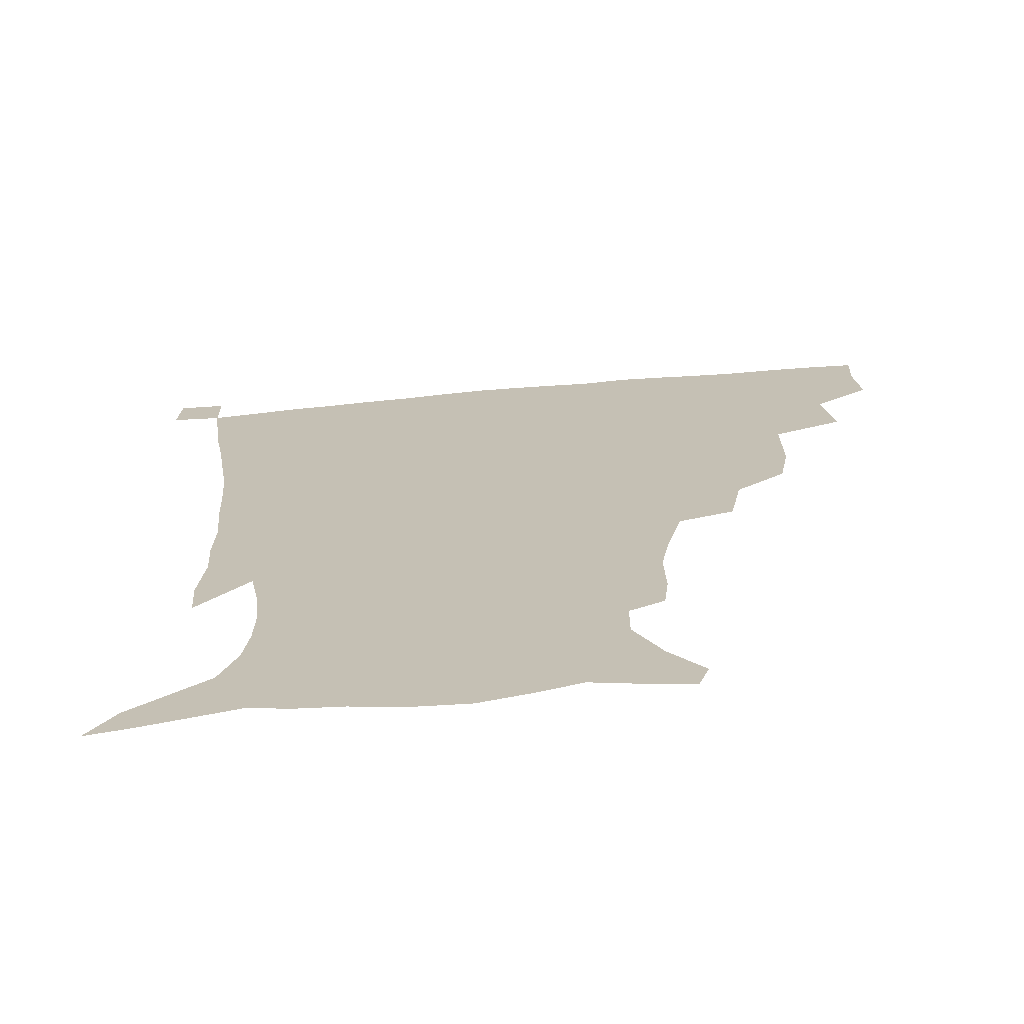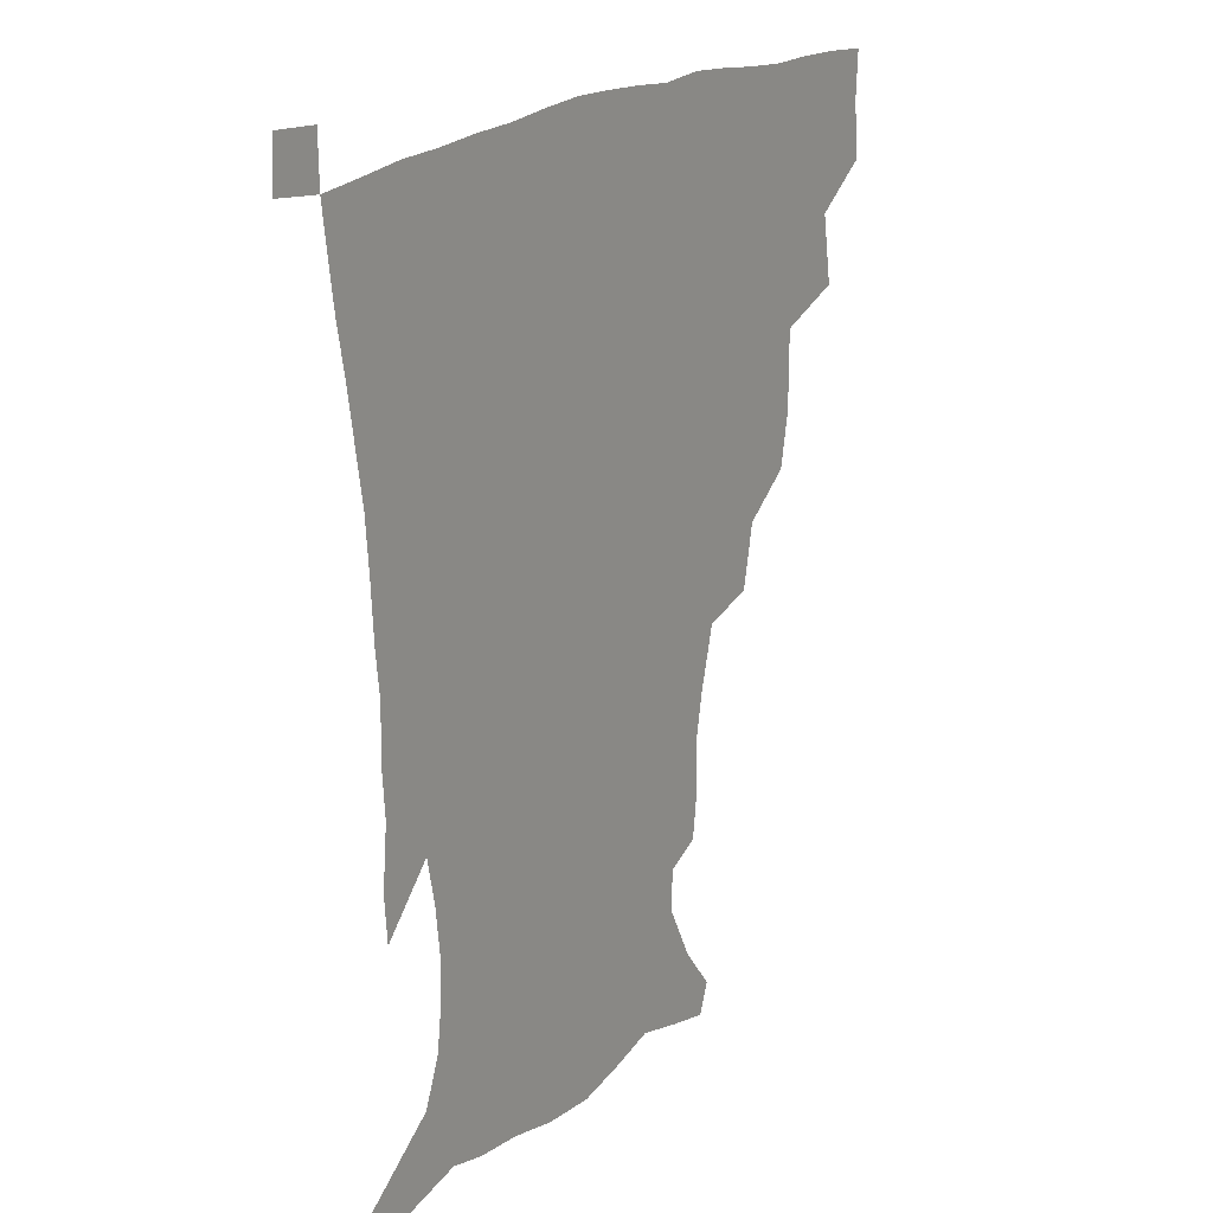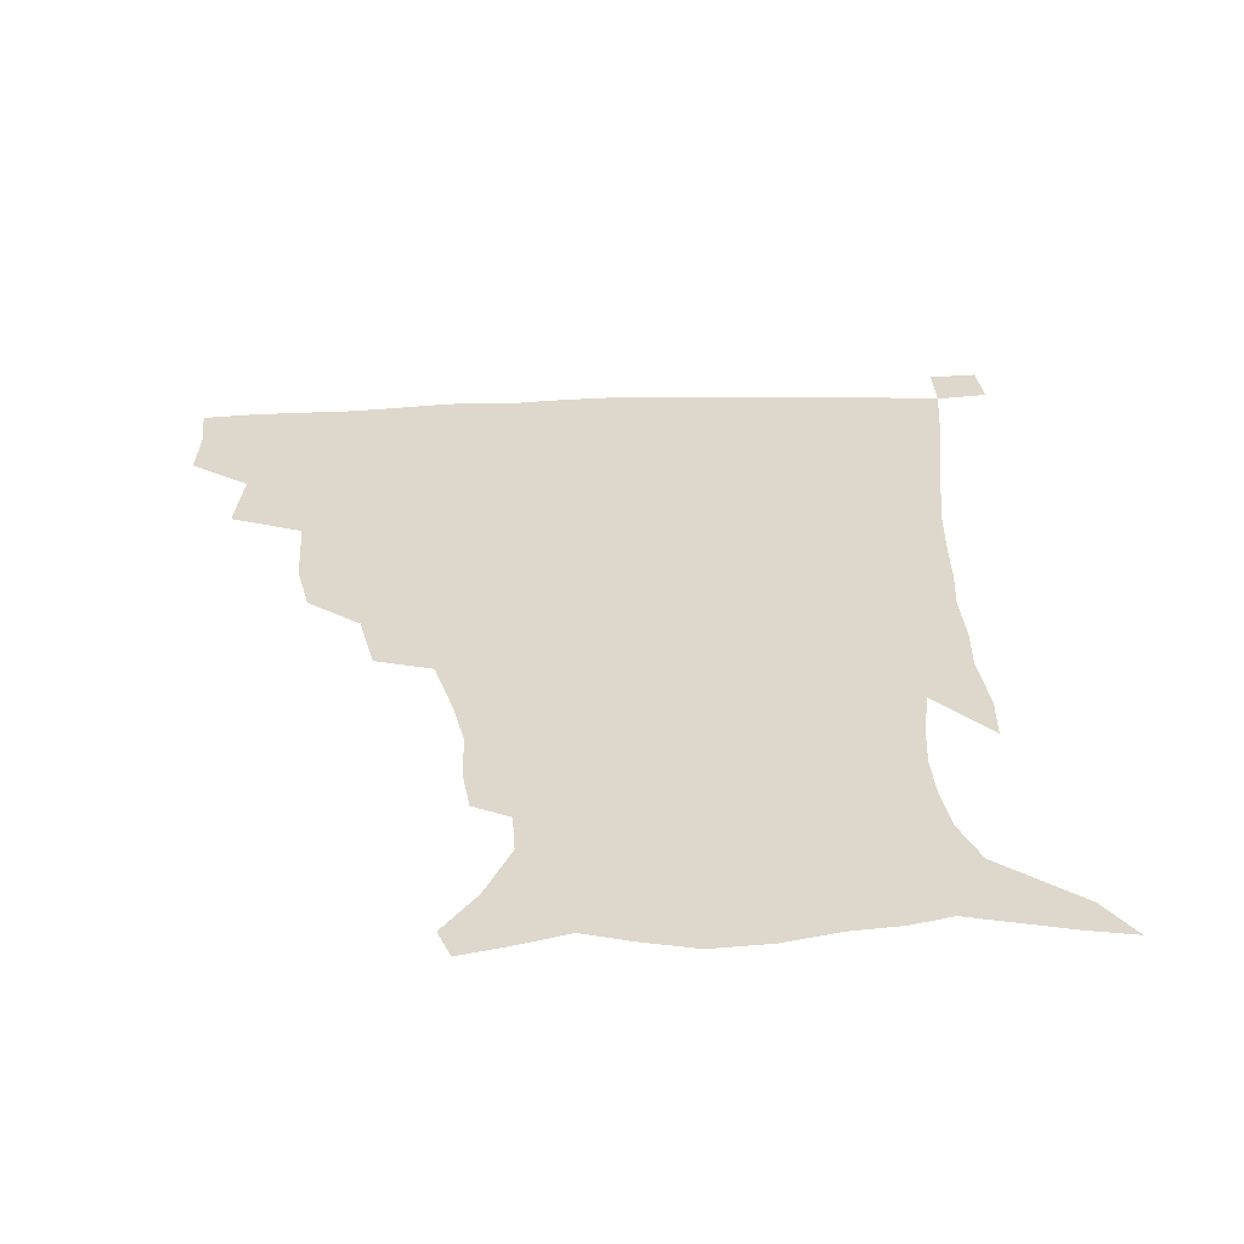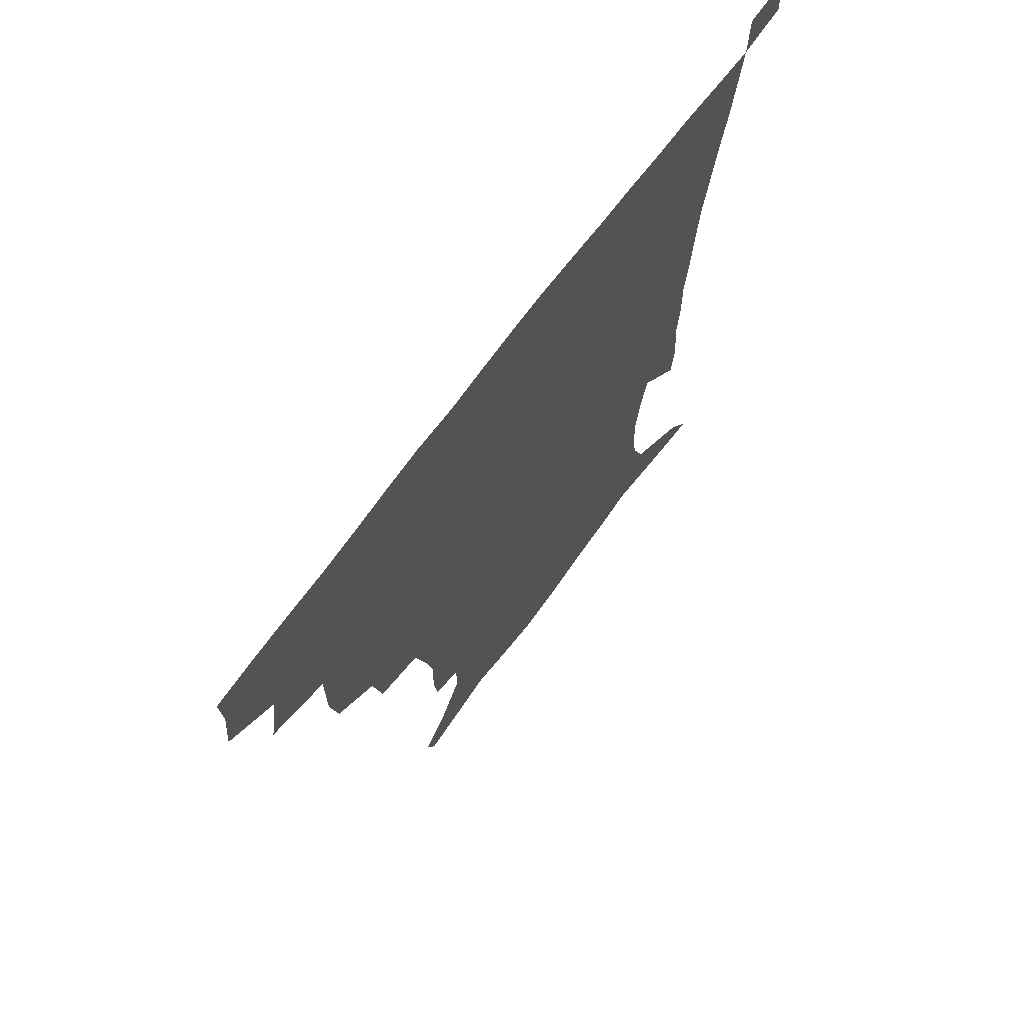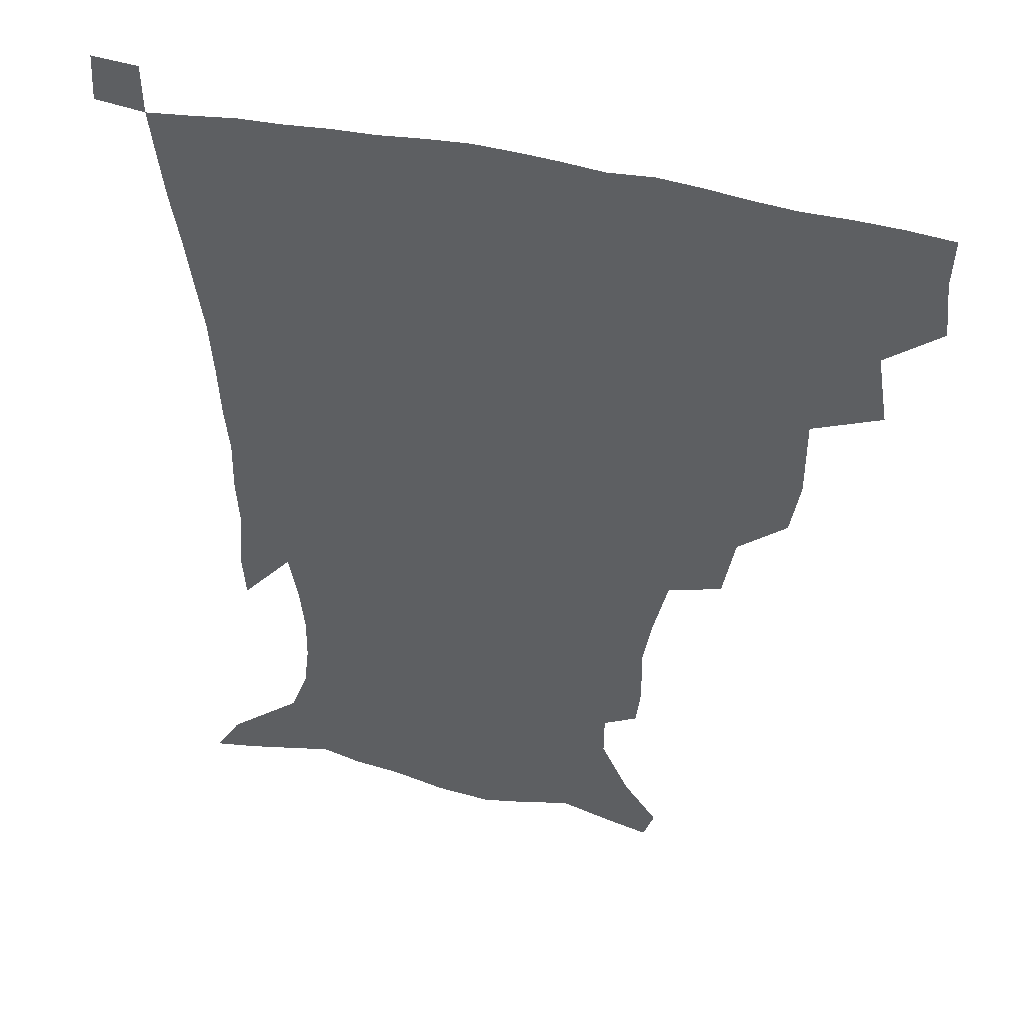
<metadata>
{"format":"obj","ext":"obj","renderer":"f3d","projection":"perspective","resolution":1024,"background":"white","views":[{"elev":-70.5,"azim":-175.1,"up":"+Y"},{"elev":20.5,"azim":125.3,"up":"+Y"},{"elev":31.4,"azim":-3.6,"up":"+Z"},{"elev":69.9,"azim":-53.6,"up":"+Y"},{"elev":43.7,"azim":-164.3,"up":"+Y"}]}
</metadata>
<code>
v 435.5 400 0
v 437.4 418.7 0
v 436.7 434.6 0
v 450.4 362.7 0
v 454.1 386 0
v 453.4 403 0
v 453 419.4 0
v 452 435.9 0
v 476.6 308.9 0
v 473.3 327.1 0
v 473.2 353.4 0
v 471.9 372.3 0
v 471.4 389.4 0
v 469.6 404.8 0
v 468.4 420.4 0
v 467.4 436.4 0
v 497 274.4 0
v 492.9 295.7 0
v 491.1 319.1 0
v 489.4 338.8 0
v 489.3 360.2 0
v 488 376.2 0
v 486.6 391.2 0
v 485.2 406 0
v 484.1 421 0
v 483.3 436.3 0
v 524.2 199.2 0
v 522.6 212.8 0
v 523 232.1 0
v 520.2 248.1 0
v 515 268.9 0
v 509.8 288.1 0
v 509.1 313.9 0
v 506.8 330.4 0
v 504.6 345.9 0
v 503.8 362.9 0
v 502.6 378 0
v 501.2 392.4 0
v 499.9 407 0
v 499 421.8 0
v 498.2 437.4 0
v 515.1 144.8 0
v 526.5 159.8 0
v 535.8 178.6 0
v 535.7 193.1 0
v 535.8 213.3 0
v 534.2 228.3 0
v 532.5 245.4 0
v 529.2 262.8 0
v 525.7 279.9 0
v 522.7 296.9 0
v 521.9 318.8 0
v 520.1 333.8 0
v 519.3 350.3 0
v 517.9 364.6 0
v 517.2 379.4 0
v 515.6 393.5 0
v 514.7 407.9 0
v 513.7 422.3 0
v 512.7 439 0
v 518.7 134.5 0
v 531 150.4 0
v 540.8 167.8 0
v 545.4 185.2 0
v 545.6 202.1 0
v 546.5 224.3 0
v 544.7 239.5 0
v 542.3 253.6 0
v 539.4 267.7 0
v 537.1 285.8 0
v 536 305.4 0
v 534.7 321.7 0
v 533.7 337.2 0
v 533.2 352.7 0
v 532.3 366.5 0
v 532 380.7 0
v 530.5 394.4 0
v 529.4 408.8 0
v 528.2 424 0
v 527 440.1 0
v 533.1 137.7 0
v 546.7 156.7 0
v 554.9 177.5 0
v 555.9 192.3 0
v 556.1 208.3 0
v 556.4 230.8 0
v 555 245.2 0
v 553.4 261.7 0
v 550.9 274.4 0
v 549.4 291.5 0
v 548.7 309.5 0
v 547.8 324.8 0
v 547.4 340 0
v 546.8 354.1 0
v 546.6 368.2 0
v 545.7 381.4 0
v 545 394.9 0
v 544.7 408.7 0
v 543.5 423.3 0
v 542.2 438.9 0
v 550.2 142.1 0
v 561.8 162.8 0
v 565.3 179.1 0
v 566.2 195.7 0
v 567.2 215.9 0
v 566.5 231.7 0
v 565.3 248.7 0
v 564.1 263.8 0
v 562.6 279.1 0
v 561.8 296.1 0
v 561.4 312.4 0
v 560.5 325.1 0
v 560.5 341.4 0
v 560.5 355.8 0
v 560.2 368.8 0
v 559.4 381.7 0
v 559.5 395.4 0
v 558.9 409.1 0
v 557.8 423.5 0
v 556.2 440.2 0
v 564.8 137.7 0
v 574.4 164.2 0
v 577 183.6 0
v 577.1 196.9 0
v 577.3 217.8 0
v 577.2 233.6 0
v 576.1 248.8 0
v 575.3 264.5 0
v 574.2 278.7 0
v 573.6 295.3 0
v 573.4 312.9 0
v 573.8 329 0
v 573.4 341.6 0
v 573.6 355.7 0
v 574 369.4 0
v 573.7 382.2 0
v 574 395.7 0
v 573.6 409 0
v 571.8 424.5 0
v 570.1 441 0
v 581.8 133.6 0
v 587 164.2 0
v 587.9 184.1 0
v 588.5 204.1 0
v 588.2 219.7 0
v 588 237.8 0
v 587.4 251.5 0
v 586.8 269.2 0
v 586.8 283.2 0
v 586 298.2 0
v 586 315 0
v 586.2 329.6 0
v 586.6 343.1 0
v 587 357.5 0
v 587.2 369.3 0
v 588.2 383.2 0
v 587.9 396 0
v 587.5 409.1 0
v 585.8 425.1 0
v 583.9 441.4 0
v 600.3 134.7 0
v 599.8 163 0
v 599.4 183.9 0
v 599.3 200.6 0
v 599.1 217.9 0
v 598.6 235.6 0
v 598.3 252.6 0
v 598.4 266.3 0
v 597.9 285 0
v 598.2 298.6 0
v 598.2 314.6 0
v 598.8 327.4 0
v 599.2 343.2 0
v 599.8 356.2 0
v 601 370.6 0
v 601.6 383.4 0
v 601.8 396.3 0
v 601.2 410.3 0
v 600.1 425.1 0
v 598.6 440.4 0
v 618.3 138.4 0
v 613.7 159.8 0
v 610.6 182.6 0
v 609.7 200.2 0
v 609.6 218.3 0
v 609.3 236.1 0
v 609.5 250.2 0
v 609.7 266.8 0
v 609.7 282 0
v 609.9 297.8 0
v 610.2 313.1 0
v 611.2 329.9 0
v 611.8 342.5 0
v 612.7 355.3 0
v 613.8 370.1 0
v 614.7 383.2 0
v 615.5 396.1 0
v 616.4 409.4 0
v 615.8 423.6 0
v 614.2 438.9 0
v 634.1 139.8 0
v 626.2 160.8 0
v 623.2 177.2 0
v 620.3 197.1 0
v 619.4 218.9 0
v 619.7 235.2 0
v 620.5 248.9 0
v 620.6 266.7 0
v 621.9 278.5 0
v 621.8 294.7 0
v 622.3 309.6 0
v 622.5 328.7 0
v 623.9 342.7 0
v 625.4 354.8 0
v 626.6 368.5 0
v 627.9 381.9 0
v 629.2 395.4 0
v 630.7 408.9 0
v 630.4 422.9 0
v 629 438.4 0
v 647.3 143 0
v 639.1 159.3 0
v 632.9 179 0
v 631 194.2 0
v 630 212.7 0
v 630.3 229.6 0
v 632 243.1 0
v 632 261.4 0
v 632.7 277.1 0
v 633.2 292.6 0
v 634 308 0
v 635.3 322.5 0
v 635.8 339.5 0
v 637.8 352.4 0
v 639.4 366.6 0
v 641 381.8 0
v 642.6 394.3 0
v 644.1 408.4 0
v 645 421.9 0
v 644.5 437.1 0
v 663.4 138.9 0
v 652.7 156.2 0
v 645.1 174 0
v 641.8 189.2 0
v 639.7 208.5 0
v 640.6 223 0
v 642.3 238.1 0
v 643.4 255.8 0
v 643.7 272.7 0
v 645.1 286.8 0
v 645.2 304.4 0
v 647.1 318 0
v 647.8 334.9 0
v 650 349.2 0
v 652.1 363.2 0
v 653.8 379.1 0
v 655.9 393.3 0
v 657.7 407.2 0
v 659.1 421.1 0
v 659.3 436.6 0
v 678.6 135 0
v 667.5 151.6 0
v 659 166.8 0
v 653.2 182.4 0
v 651.4 197.1 0
v 651.1 212.6 0
v 652.9 228.5 0
v 656 244.7 0
v 657 261.1 0
v 657.1 278.6 0
v 657.5 295.8 0
v 658.8 311.4 0
v 661.7 324.5 0
v 662.1 344 0
v 664.2 360 0
v 666 376.9 0
v 669.4 390.3 0
v 671.5 405.5 0
v 673.3 419.9 0
v 674.8 434.8 0
v 692.9 132.2 0
v 683.9 146.4 0
v 673.3 224.9 0
v 674.5 240.7 0
v 672.7 261.6 0
v 673.8 277.6 0
v 673.4 296.4 0
v 675 312.5 0
v 676 331.1 0
v 677.5 350 0
v 680.2 367.4 0
v 682.9 385.6 0
v 685.9 401.9 0
v 688 417.9 0
v 689.9 433.2 0
v 690.1 450.1 0
v 706.9 435.1 0
v 706 451.1 0
f 5 6 1
f 1 6 2
f 6 7 2
f 2 7 3
f 7 8 3
f 11 12 4
f 4 12 5
f 12 13 5
f 5 13 6
f 13 14 6
f 6 14 7
f 14 15 7
f 7 15 8
f 15 16 8
f 18 19 9
f 9 19 10
f 19 20 10
f 10 20 11
f 20 21 11
f 11 21 12
f 21 22 12
f 12 22 13
f 22 23 13
f 13 23 14
f 23 24 14
f 14 24 15
f 24 25 15
f 15 25 16
f 25 26 16
f 31 32 17
f 17 32 18
f 32 33 18
f 18 33 19
f 33 34 19
f 19 34 20
f 34 35 20
f 20 35 21
f 35 36 21
f 21 36 22
f 36 37 22
f 22 37 23
f 37 38 23
f 23 38 24
f 38 39 24
f 24 39 25
f 39 40 25
f 25 40 26
f 40 41 26
f 45 46 27
f 27 46 28
f 46 47 28
f 28 47 29
f 47 48 29
f 29 48 30
f 48 49 30
f 30 49 31
f 49 50 31
f 31 50 32
f 50 51 32
f 32 51 33
f 51 52 33
f 33 52 34
f 52 53 34
f 34 53 35
f 53 54 35
f 35 54 36
f 54 55 36
f 36 55 37
f 55 56 37
f 37 56 38
f 56 57 38
f 38 57 39
f 57 58 39
f 39 58 40
f 58 59 40
f 40 59 41
f 59 60 41
f 61 62 42
f 42 62 43
f 62 63 43
f 43 63 44
f 63 64 44
f 44 64 45
f 64 65 45
f 45 65 46
f 65 66 46
f 46 66 47
f 66 67 47
f 47 67 48
f 67 68 48
f 48 68 49
f 68 69 49
f 49 69 50
f 69 70 50
f 50 70 51
f 70 71 51
f 51 71 52
f 71 72 52
f 52 72 53
f 72 73 53
f 53 73 54
f 73 74 54
f 54 74 55
f 74 75 55
f 55 75 56
f 75 76 56
f 56 76 57
f 76 77 57
f 57 77 58
f 77 78 58
f 58 78 59
f 78 79 59
f 59 79 60
f 79 80 60
f 61 81 62
f 81 82 62
f 62 82 63
f 82 83 63
f 63 83 64
f 83 84 64
f 64 84 65
f 84 85 65
f 65 85 66
f 85 86 66
f 66 86 67
f 86 87 67
f 67 87 68
f 87 88 68
f 68 88 69
f 88 89 69
f 69 89 70
f 89 90 70
f 70 90 71
f 90 91 71
f 71 91 72
f 91 92 72
f 72 92 73
f 92 93 73
f 73 93 74
f 93 94 74
f 74 94 75
f 94 95 75
f 75 95 76
f 95 96 76
f 76 96 77
f 96 97 77
f 77 97 78
f 97 98 78
f 78 98 79
f 98 99 79
f 79 99 80
f 99 100 80
f 81 101 82
f 101 102 82
f 82 102 83
f 102 103 83
f 83 103 84
f 103 104 84
f 84 104 85
f 104 105 85
f 85 105 86
f 105 106 86
f 86 106 87
f 106 107 87
f 87 107 88
f 107 108 88
f 88 108 89
f 108 109 89
f 89 109 90
f 109 110 90
f 90 110 91
f 110 111 91
f 91 111 92
f 111 112 92
f 92 112 93
f 112 113 93
f 93 113 94
f 113 114 94
f 94 114 95
f 114 115 95
f 95 115 96
f 115 116 96
f 96 116 97
f 116 117 97
f 97 117 98
f 117 118 98
f 98 118 99
f 118 119 99
f 99 119 100
f 119 120 100
f 101 121 102
f 121 122 102
f 102 122 103
f 122 123 103
f 103 123 104
f 123 124 104
f 104 124 105
f 124 125 105
f 105 125 106
f 125 126 106
f 106 126 107
f 126 127 107
f 107 127 108
f 127 128 108
f 108 128 109
f 128 129 109
f 109 129 110
f 129 130 110
f 110 130 111
f 130 131 111
f 111 131 112
f 131 132 112
f 112 132 113
f 132 133 113
f 113 133 114
f 133 134 114
f 114 134 115
f 134 135 115
f 115 135 116
f 135 136 116
f 116 136 117
f 136 137 117
f 117 137 118
f 137 138 118
f 118 138 119
f 138 139 119
f 119 139 120
f 139 140 120
f 121 141 122
f 141 142 122
f 122 142 123
f 142 143 123
f 123 143 124
f 143 144 124
f 124 144 125
f 144 145 125
f 125 145 126
f 145 146 126
f 126 146 127
f 146 147 127
f 127 147 128
f 147 148 128
f 128 148 129
f 148 149 129
f 129 149 130
f 149 150 130
f 130 150 131
f 150 151 131
f 131 151 132
f 151 152 132
f 132 152 133
f 152 153 133
f 133 153 134
f 153 154 134
f 134 154 135
f 154 155 135
f 135 155 136
f 155 156 136
f 136 156 137
f 156 157 137
f 137 157 138
f 157 158 138
f 138 158 139
f 158 159 139
f 139 159 140
f 159 160 140
f 141 161 142
f 161 162 142
f 142 162 143
f 162 163 143
f 143 163 144
f 163 164 144
f 144 164 145
f 164 165 145
f 145 165 146
f 165 166 146
f 146 166 147
f 166 167 147
f 147 167 148
f 167 168 148
f 148 168 149
f 168 169 149
f 149 169 150
f 169 170 150
f 150 170 151
f 170 171 151
f 151 171 152
f 171 172 152
f 152 172 153
f 172 173 153
f 153 173 154
f 173 174 154
f 154 174 155
f 174 175 155
f 155 175 156
f 175 176 156
f 156 176 157
f 176 177 157
f 157 177 158
f 177 178 158
f 158 178 159
f 178 179 159
f 159 179 160
f 179 180 160
f 161 181 162
f 181 182 162
f 162 182 163
f 182 183 163
f 163 183 164
f 183 184 164
f 164 184 165
f 184 185 165
f 165 185 166
f 185 186 166
f 166 186 167
f 186 187 167
f 167 187 168
f 187 188 168
f 168 188 169
f 188 189 169
f 169 189 170
f 189 190 170
f 170 190 171
f 190 191 171
f 171 191 172
f 191 192 172
f 172 192 173
f 192 193 173
f 173 193 174
f 193 194 174
f 174 194 175
f 194 195 175
f 175 195 176
f 195 196 176
f 176 196 177
f 196 197 177
f 177 197 178
f 197 198 178
f 178 198 179
f 198 199 179
f 179 199 180
f 199 200 180
f 181 201 182
f 201 202 182
f 182 202 183
f 202 203 183
f 183 203 184
f 203 204 184
f 184 204 185
f 204 205 185
f 185 205 186
f 205 206 186
f 186 206 187
f 206 207 187
f 187 207 188
f 207 208 188
f 188 208 189
f 208 209 189
f 189 209 190
f 209 210 190
f 190 210 191
f 210 211 191
f 191 211 192
f 211 212 192
f 192 212 193
f 212 213 193
f 193 213 194
f 213 214 194
f 194 214 195
f 214 215 195
f 195 215 196
f 215 216 196
f 196 216 197
f 216 217 197
f 197 217 198
f 217 218 198
f 198 218 199
f 218 219 199
f 199 219 200
f 219 220 200
f 201 221 202
f 221 222 202
f 202 222 203
f 222 223 203
f 203 223 204
f 223 224 204
f 204 224 205
f 224 225 205
f 205 225 206
f 225 226 206
f 206 226 207
f 226 227 207
f 207 227 208
f 227 228 208
f 208 228 209
f 228 229 209
f 209 229 210
f 229 230 210
f 210 230 211
f 230 231 211
f 211 231 212
f 231 232 212
f 212 232 213
f 232 233 213
f 213 233 214
f 233 234 214
f 214 234 215
f 234 235 215
f 215 235 216
f 235 236 216
f 216 236 217
f 236 237 217
f 217 237 218
f 237 238 218
f 218 238 219
f 238 239 219
f 219 239 220
f 239 240 220
f 221 241 222
f 241 242 222
f 222 242 223
f 242 243 223
f 223 243 224
f 243 244 224
f 224 244 225
f 244 245 225
f 225 245 226
f 245 246 226
f 226 246 227
f 246 247 227
f 227 247 228
f 247 248 228
f 228 248 229
f 248 249 229
f 229 249 230
f 249 250 230
f 230 250 231
f 250 251 231
f 231 251 232
f 251 252 232
f 232 252 233
f 252 253 233
f 233 253 234
f 253 254 234
f 234 254 235
f 254 255 235
f 235 255 236
f 255 256 236
f 236 256 237
f 256 257 237
f 237 257 238
f 257 258 238
f 238 258 239
f 258 259 239
f 239 259 240
f 259 260 240
f 241 261 242
f 261 262 242
f 242 262 243
f 262 263 243
f 243 263 244
f 263 264 244
f 244 264 245
f 264 265 245
f 245 265 246
f 265 266 246
f 246 266 247
f 266 267 247
f 247 267 248
f 267 268 248
f 248 268 249
f 268 269 249
f 249 269 250
f 269 270 250
f 250 270 251
f 270 271 251
f 251 271 252
f 271 272 252
f 252 272 253
f 272 273 253
f 253 273 254
f 273 274 254
f 254 274 255
f 274 275 255
f 255 275 256
f 275 276 256
f 256 276 257
f 276 277 257
f 257 277 258
f 277 278 258
f 258 278 259
f 278 279 259
f 259 279 260
f 279 280 260
f 261 281 262
f 281 282 262
f 262 282 263
f 268 283 269
f 283 284 269
f 269 284 270
f 284 285 270
f 270 285 271
f 285 286 271
f 271 286 272
f 286 287 272
f 272 287 273
f 287 288 273
f 273 288 274
f 288 289 274
f 274 289 275
f 289 290 275
f 275 290 276
f 290 291 276
f 276 291 277
f 291 292 277
f 277 292 278
f 292 293 278
f 278 293 279
f 293 294 279
f 279 294 280
f 294 295 280
f 295 297 296
f 297 298 296

</code>
